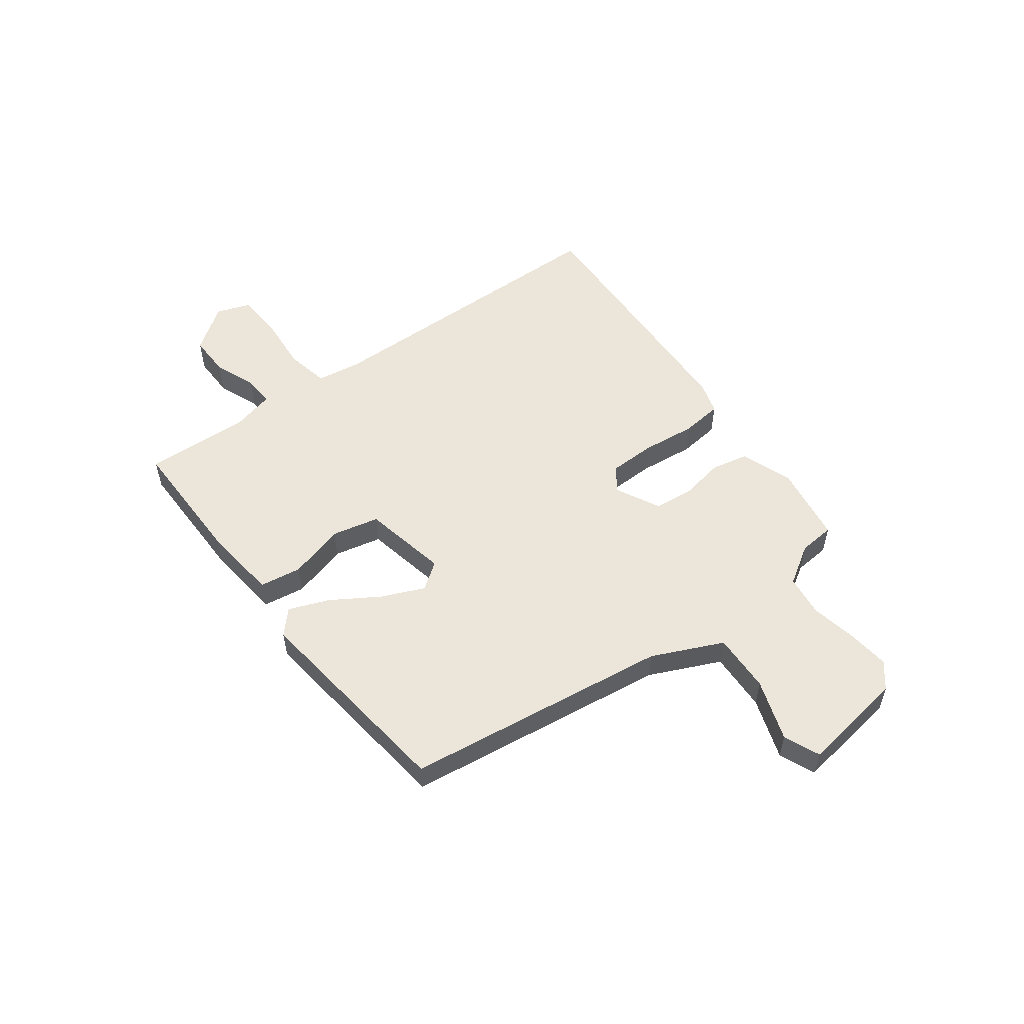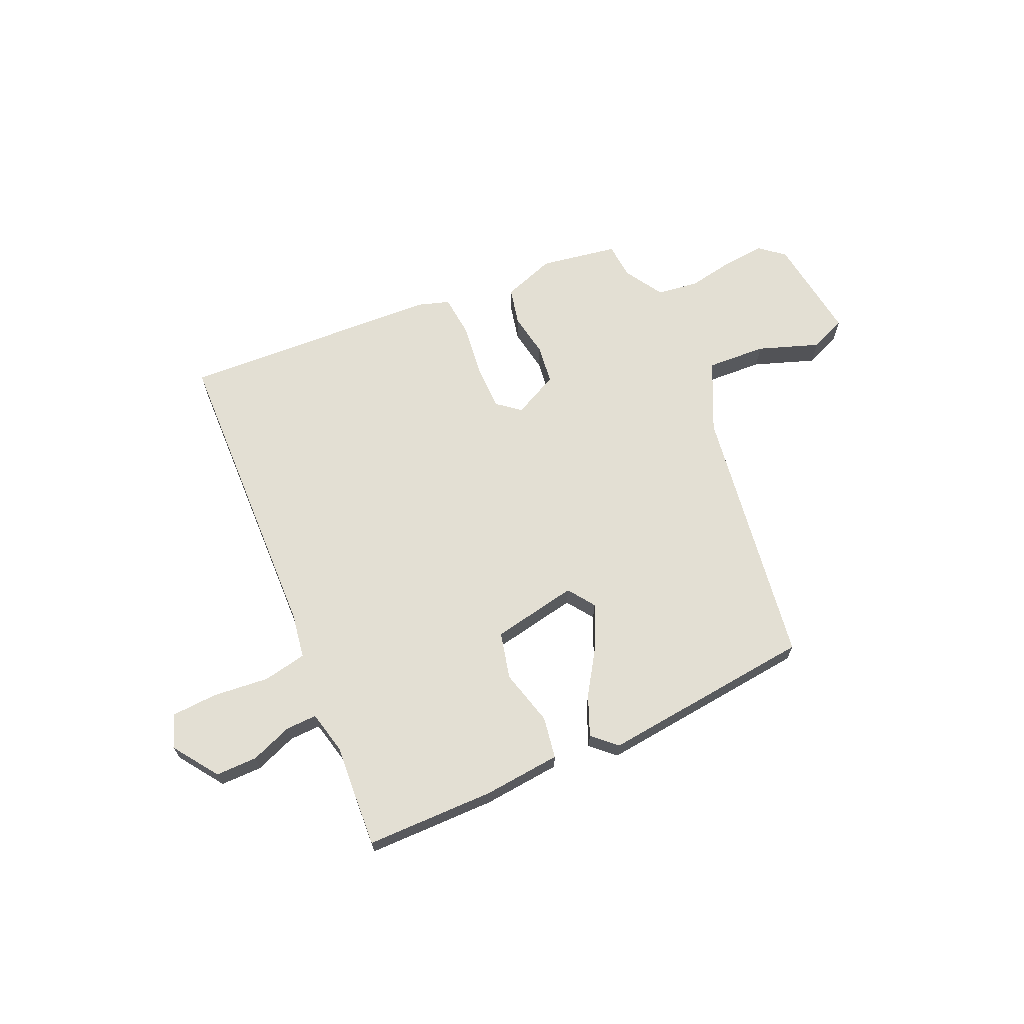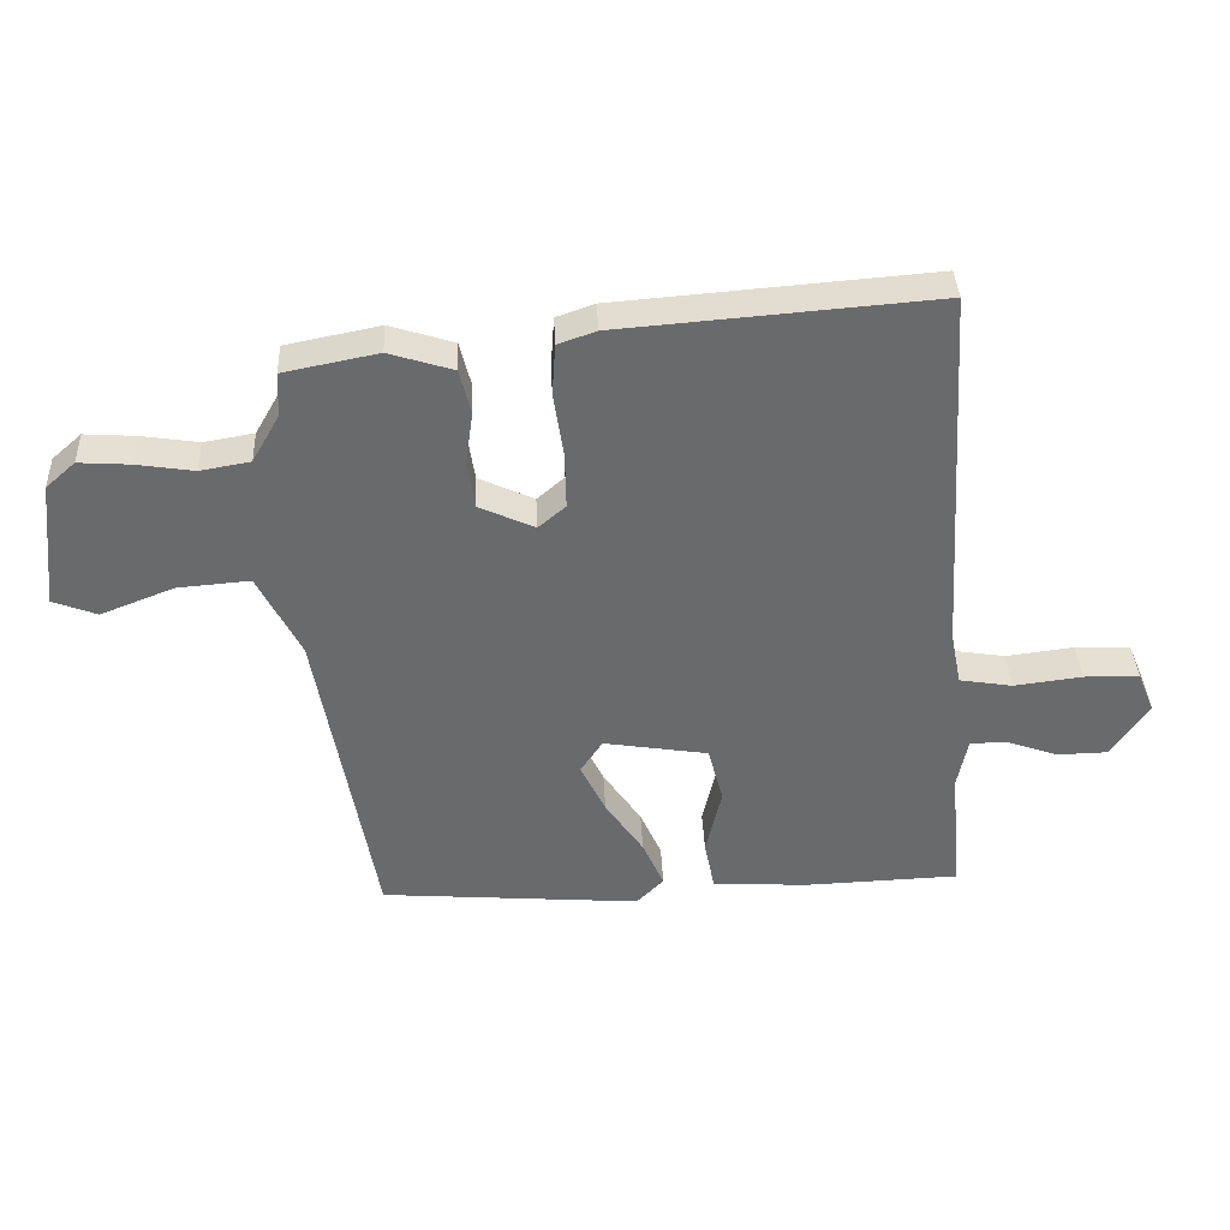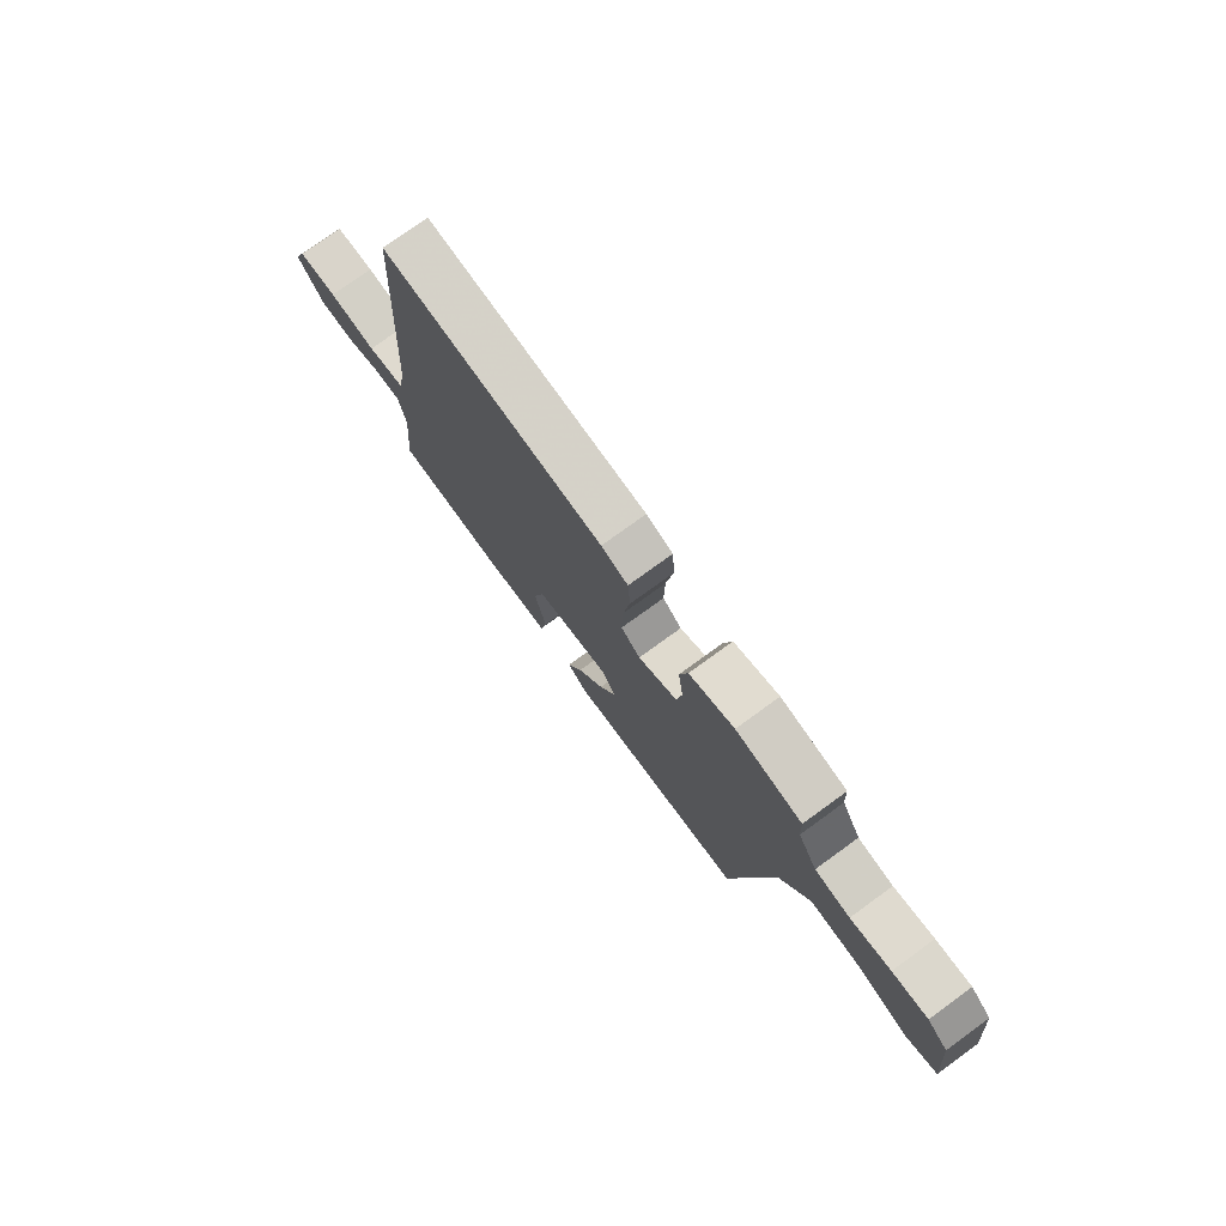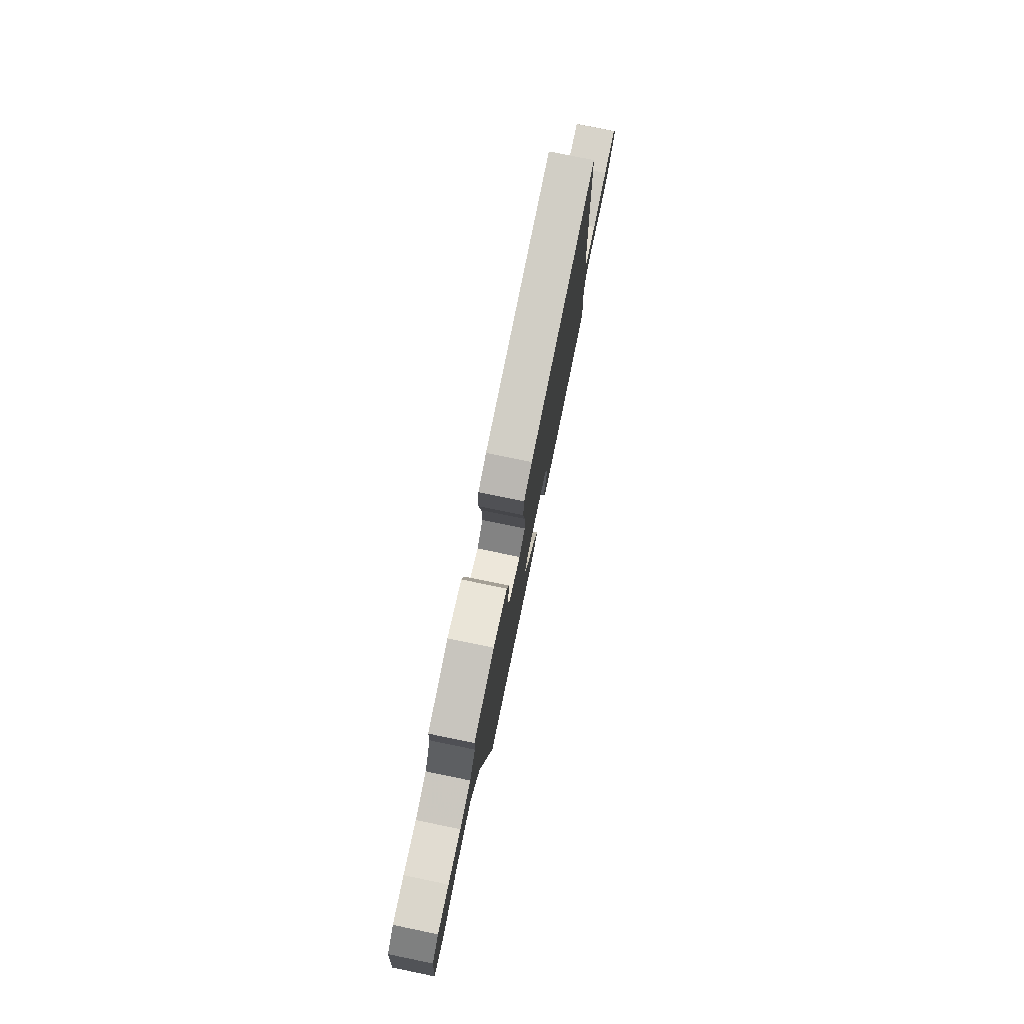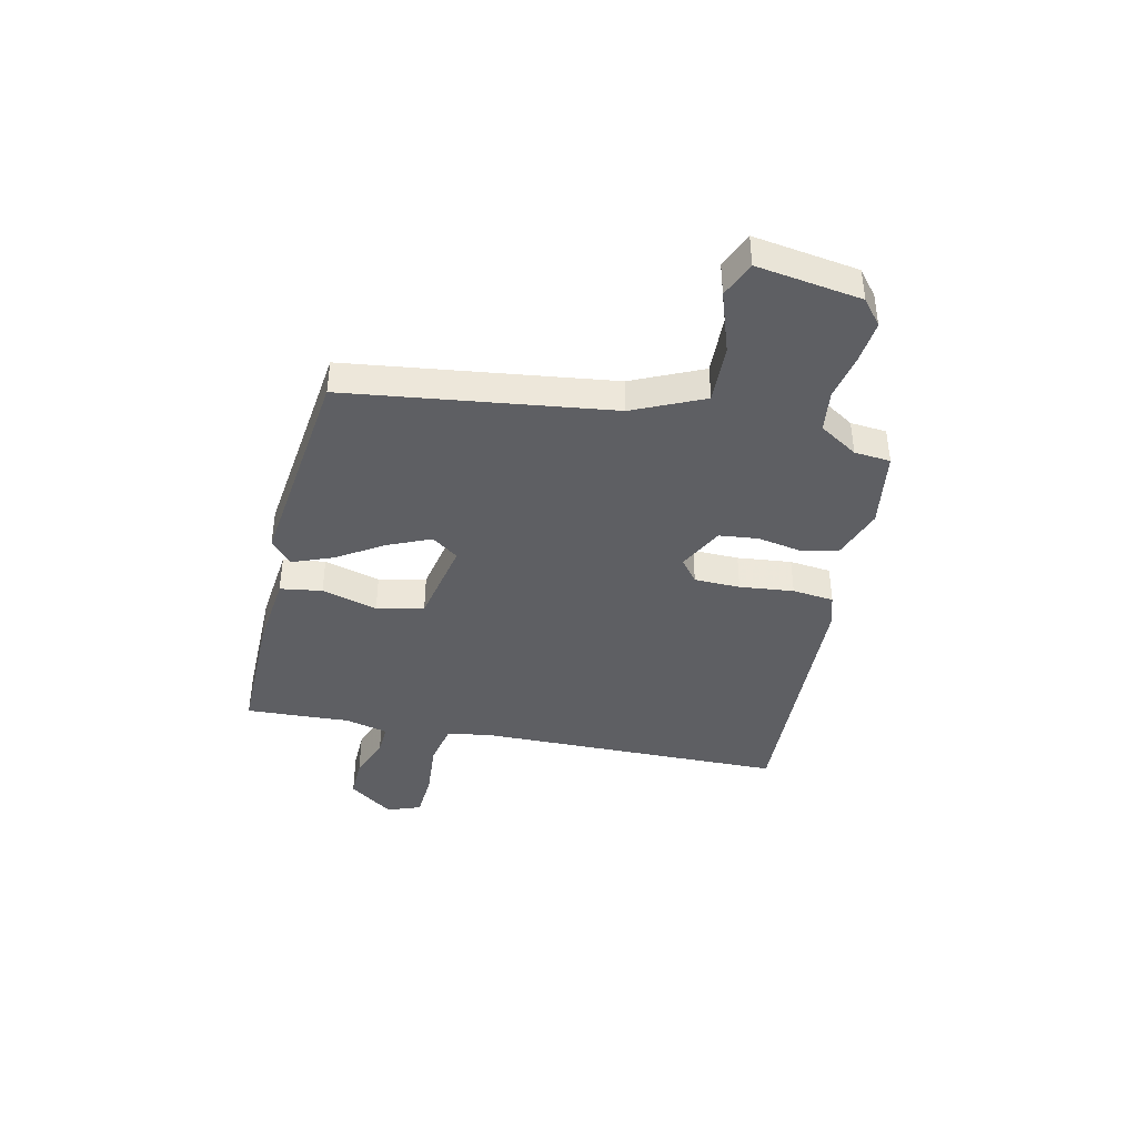
<metadata>
{"format":"obj","ext":"obj","renderer":"f3d","projection":"perspective","resolution":1024,"background":"white","views":[{"elev":54.5,"azim":-129.1,"up":"+Y"},{"elev":67.0,"azim":154.3,"up":"+Y"},{"elev":37.3,"azim":-2.5,"up":"+Z"},{"elev":75.7,"azim":-126.0,"up":"+Z"},{"elev":77.9,"azim":-78.4,"up":"+Z"},{"elev":-41.0,"azim":-105.1,"up":"+Y"}]}
</metadata>
<code>
v -0.385 0.07 -0.515
v -0.47 0.07 -0.035
v -0.534 0.07 0.091
v -0.642 0.07 0.082
v -0.752 0.07 0.039
v -0.818 0.07 0.064
v -0.798 0.07 0.256
v -0.754 0.07 0.295
v -0.678 0.07 0.29
v -0.592 0.07 0.277
v -0.517 0.07 0.29
v -0.476 0.07 0.362
v -0.473 0.07 0.428
v -0.332 0.07 0.456
v -0.236 0.07 0.426
v -0.219 0.07 0.359
v -0.23 0.07 0.278
v -0.219 0.07 0.207
v -0.136 0.07 0.169
v -0.095 0.07 0.204
v -0.097 0.07 0.288
v -0.112 0.07 0.386
v -0.107 0.07 0.462
v -0.05 0.07 0.482
v 0.423 0.07 0.52
v 0.457 0.07 -0.04
v 0.473 0.07 -0.122
v 0.553 0.07 -0.135
v 0.655 0.07 -0.122
v 0.739 0.07 -0.124
v 0.764 0.07 -0.184
v 0.709 0.07 -0.268
v 0.633 0.07 -0.27
v 0.556 0.07 -0.243
v 0.499 0.07 -0.243
v 0.483 0.07 -0.322
v 0.492 0.07 -0.411
v 0.501 0.07 -0.512
v 0.266 0.07 -0.521
v 0.124 0.07 -0.512
v 0.109 0.07 -0.436
v 0.133 0.07 -0.333
v 0.11 0.07 -0.248
v -0.047 0.07 -0.223
v -0.08 0.07 -0.273
v -0.043 0.07 -0.349
v 0.014 0.07 -0.432
v 0.046 0.07 -0.504
v 0.005 0.07 -0.545
v -0.385 0 -0.515
v -0.47 0 -0.035
v -0.534 0 0.091
v -0.642 0 0.082
v -0.752 0 0.039
v -0.818 0 0.064
v -0.798 0 0.256
v -0.754 0 0.295
v -0.678 0 0.29
v -0.592 0 0.277
v -0.517 0 0.29
v -0.476 0 0.362
v -0.473 0 0.428
v -0.332 0 0.456
v -0.236 0 0.426
v -0.219 0 0.359
v -0.23 0 0.278
v -0.219 0 0.207
v -0.136 0 0.169
v -0.095 0 0.204
v -0.097 0 0.288
v -0.112 0 0.386
v -0.107 0 0.462
v -0.05 0 0.482
v 0.423 0 0.52
v 0.457 0 -0.04
v 0.473 0 -0.122
v 0.553 0 -0.135
v 0.655 0 -0.122
v 0.739 0 -0.124
v 0.764 0 -0.184
v 0.709 0 -0.268
v 0.633 0 -0.27
v 0.556 0 -0.243
v 0.499 0 -0.243
v 0.483 0 -0.322
v 0.492 0 -0.411
v 0.501 0 -0.512
v 0.266 0 -0.521
v 0.124 0 -0.512
v 0.109 0 -0.436
v 0.133 0 -0.333
v 0.11 0 -0.248
v -0.047 0 -0.223
v -0.08 0 -0.273
v -0.043 0 -0.349
v 0.014 0 -0.432
v 0.046 0 -0.504
v 0.005 0 -0.545
f 46 47 48 49
f 45 46 49 1
f 44 45 1 2
f 43 44 2 3
f 39 40 41 42
f 39 42 43
f 36 37 38 39
f 35 36 39 43
f 31 32 33 34
f 31 34 35
f 28 29 30 31
f 27 28 31 35
f 23 24 25 26
f 21 22 23 26
f 20 21 26 27
f 19 20 27 35
f 14 15 16 17
f 12 13 14 17
f 11 12 17 18
f 10 11 18 19
f 4 5 6 7
f 3 4 7 8
f 10 19 35 43
f 9 10 43
f 3 8 9 43
f 98 97 96 95
f 50 98 95 94
f 51 50 94 93
f 52 51 93 92
f 91 90 89 88
f 92 91 88
f 88 87 86 85
f 92 88 85 84
f 83 82 81 80
f 84 83 80
f 80 79 78 77
f 84 80 77 76
f 75 74 73 72
f 75 72 71 70
f 76 75 70 69
f 84 76 69 68
f 66 65 64 63
f 66 63 62 61
f 67 66 61 60
f 68 67 60 59
f 56 55 54 53
f 57 56 53 52
f 92 84 68 59
f 92 59 58
f 92 58 57 52
f 1 50 51 2
f 2 51 52 3
f 3 52 53 4
f 4 53 54 5
f 5 54 55 6
f 6 55 56 7
f 7 56 57 8
f 8 57 58 9
f 9 58 59 10
f 10 59 60 11
f 11 60 61 12
f 12 61 62 13
f 13 62 63 14
f 14 63 64 15
f 15 64 65 16
f 16 65 66 17
f 17 66 67 18
f 18 67 68 19
f 19 68 69 20
f 20 69 70 21
f 21 70 71 22
f 22 71 72 23
f 23 72 73 24
f 24 73 74 25
f 25 74 75 26
f 26 75 76 27
f 27 76 77 28
f 28 77 78 29
f 29 78 79 30
f 30 79 80 31
f 31 80 81 32
f 32 81 82 33
f 33 82 83 34
f 34 83 84 35
f 35 84 85 36
f 36 85 86 37
f 37 86 87 38
f 38 87 88 39
f 39 88 89 40
f 40 89 90 41
f 41 90 91 42
f 42 91 92 43
f 43 92 93 44
f 44 93 94 45
f 45 94 95 46
f 46 95 96 47
f 47 96 97 48
f 48 97 98 49
f 49 98 50 1

</code>
